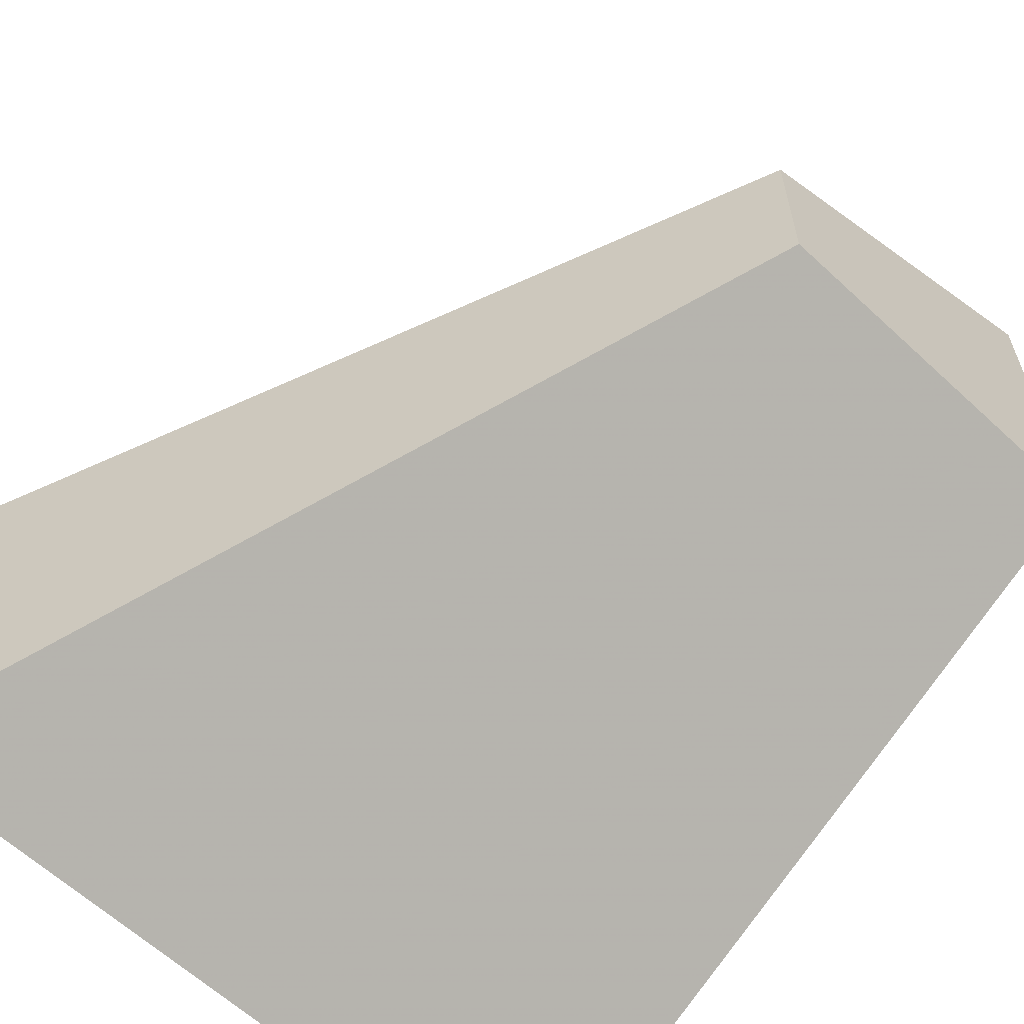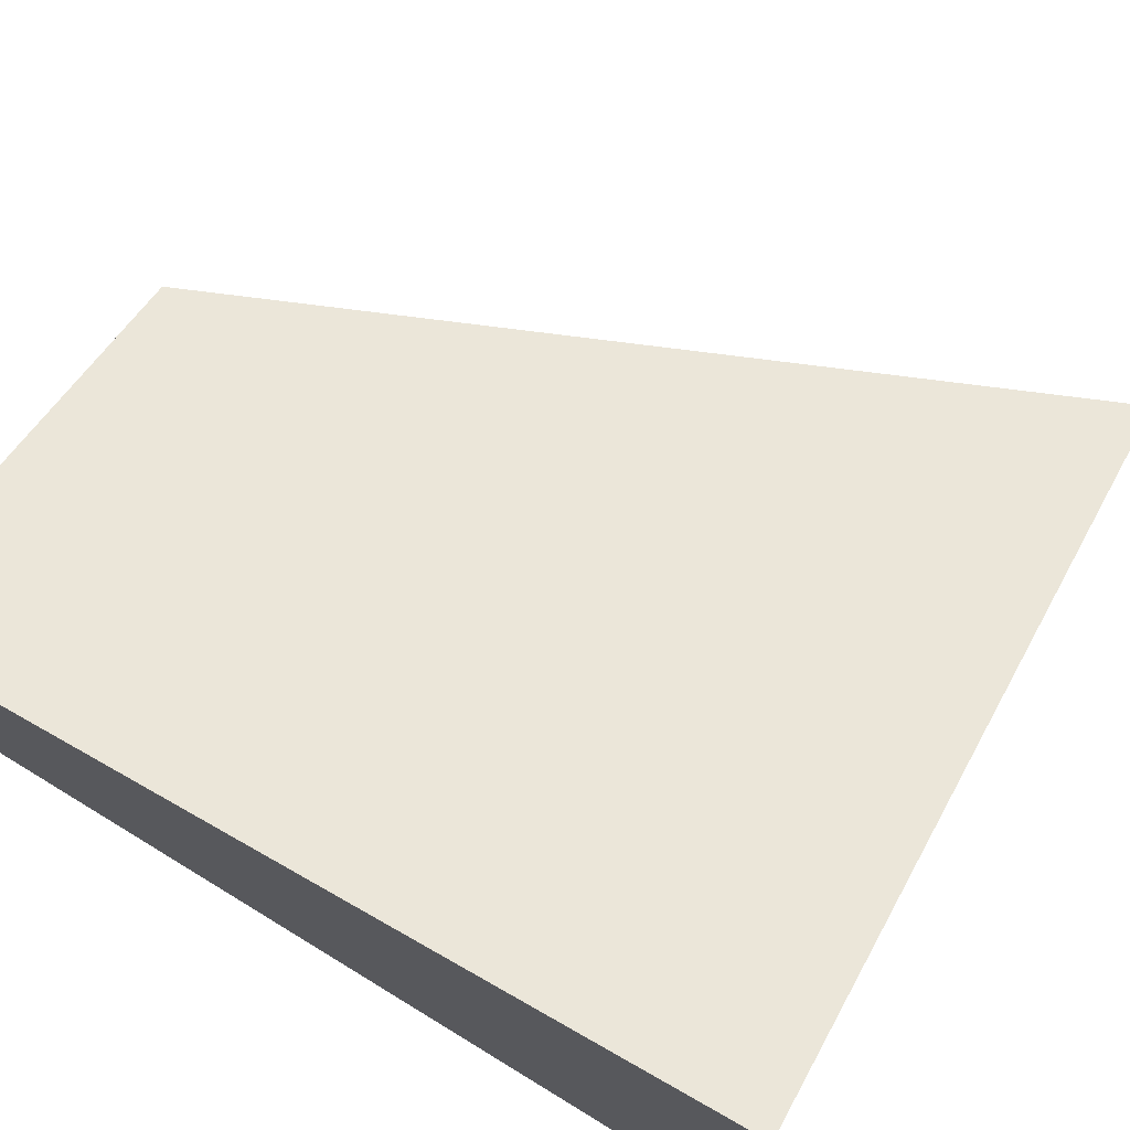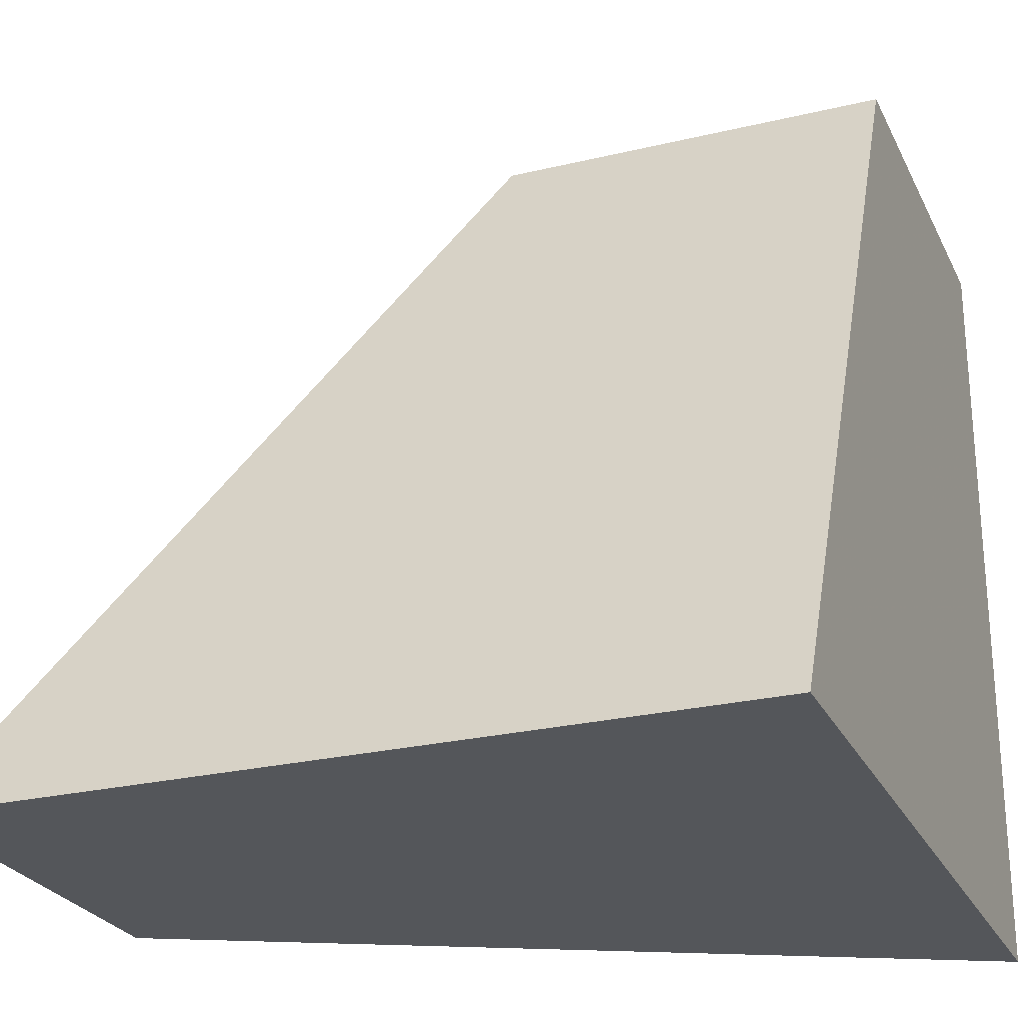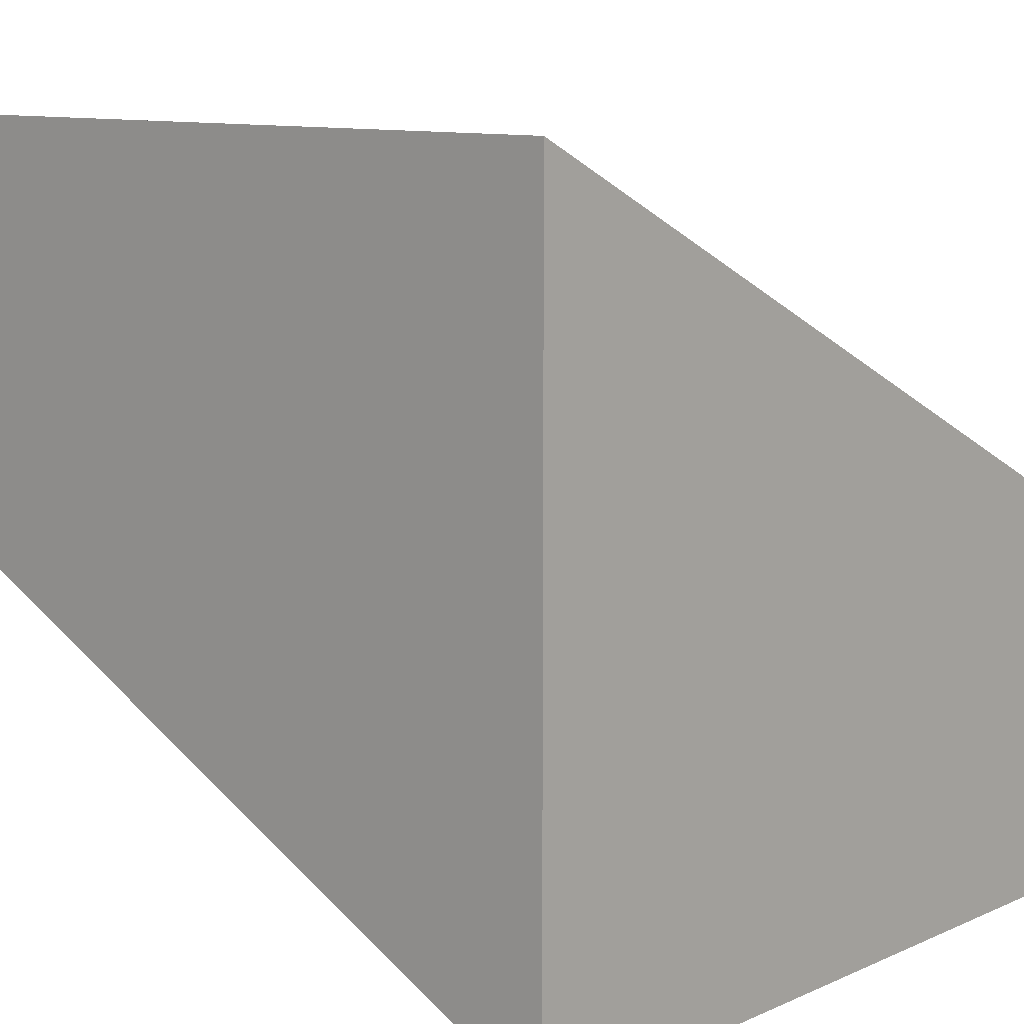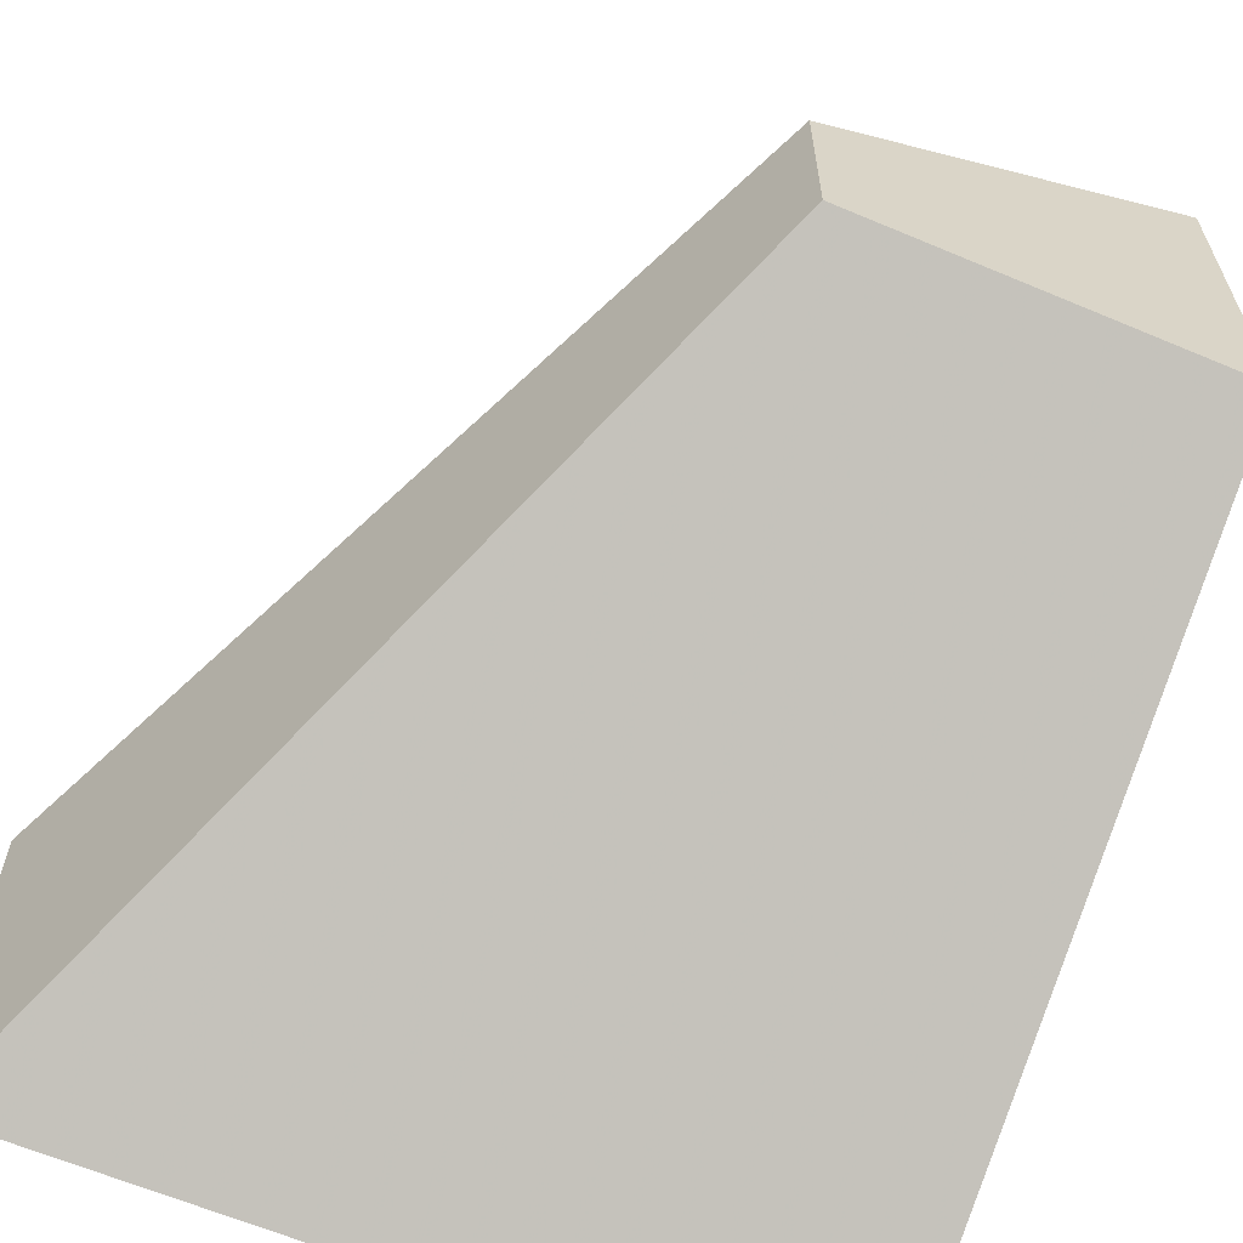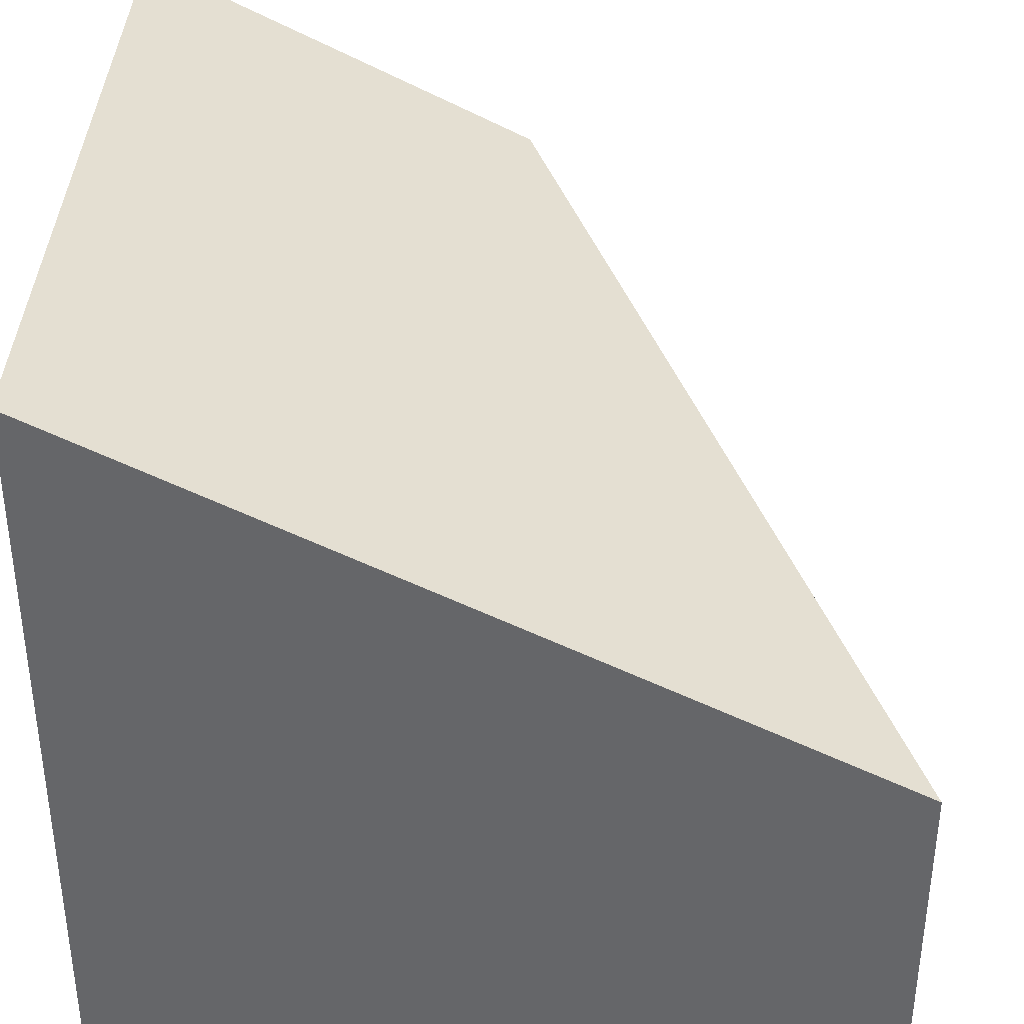
<metadata>
{"format":"obj","ext":"obj","renderer":"f3d","projection":"perspective","resolution":1024,"background":"white","views":[{"elev":-62.0,"azim":-43.4,"up":"+Y"},{"elev":75.2,"azim":119.4,"up":"+Y"},{"elev":-25.5,"azim":21.1,"up":"+Z"},{"elev":10.5,"azim":132.5,"up":"+Y"},{"elev":-63.3,"azim":-23.1,"up":"+Y"},{"elev":37.8,"azim":-177.2,"up":"+Y"}]}
</metadata>
<code>
o Cube_Cube.001
v -1 -1 -1
v -1 -2.6e-05 -1
v 1 1 -1
v 1 -1 -1
v 1.3e-05 -2.6e-05 1
v 1.3e-05 0.5 1
v 1 1 1
v 1 -2.6e-05 1
f 5 6 2 1
f 6 7 3 2
f 7 8 4 3
f 8 5 1 4
f 1 2 3 4
f 8 7 6 5

</code>
